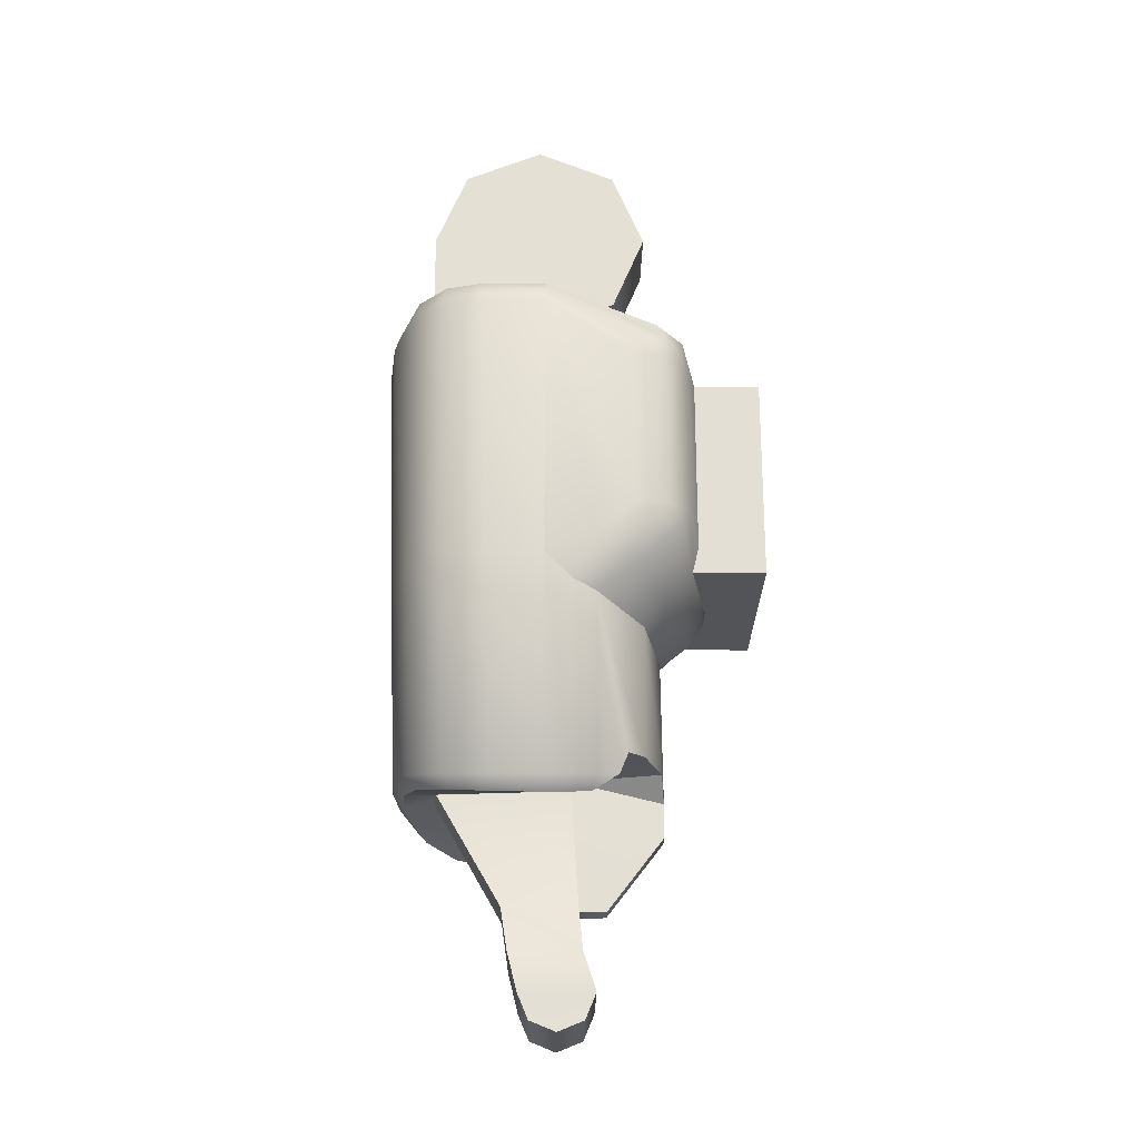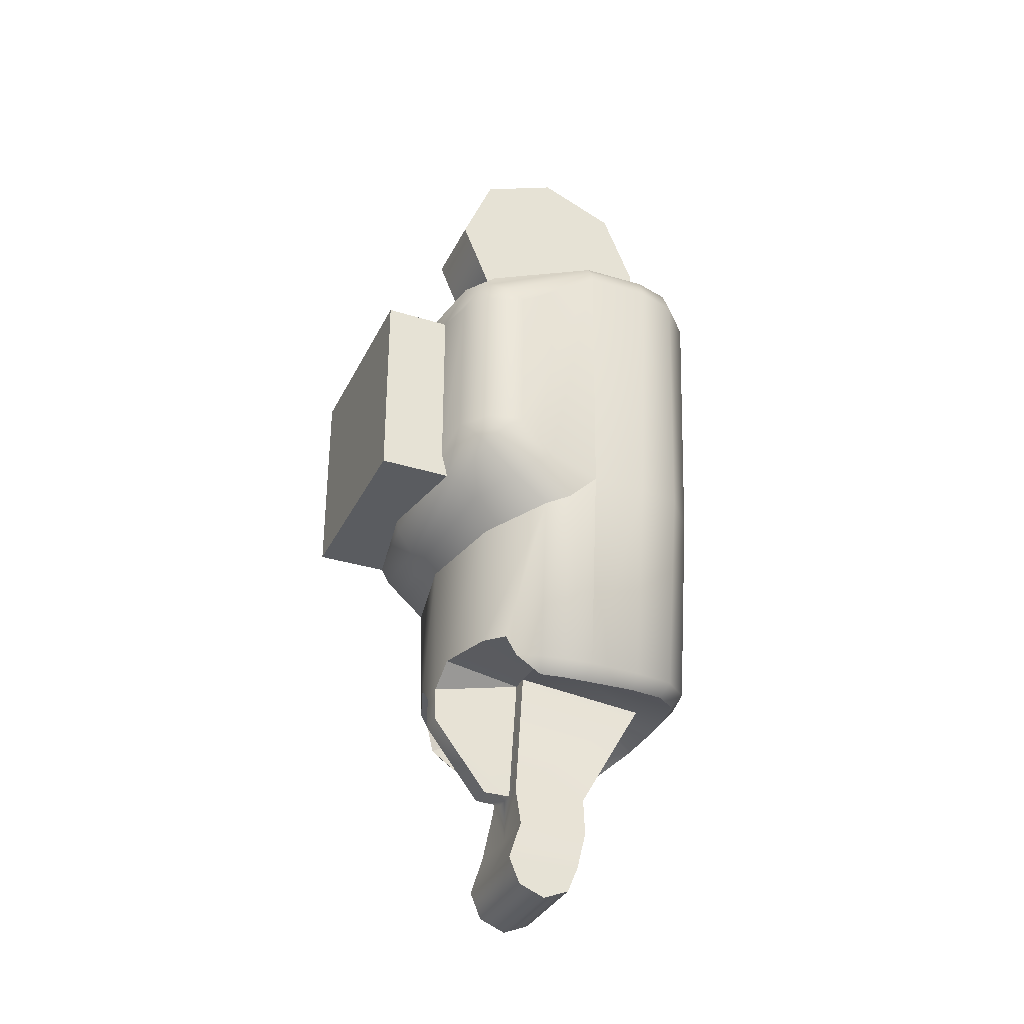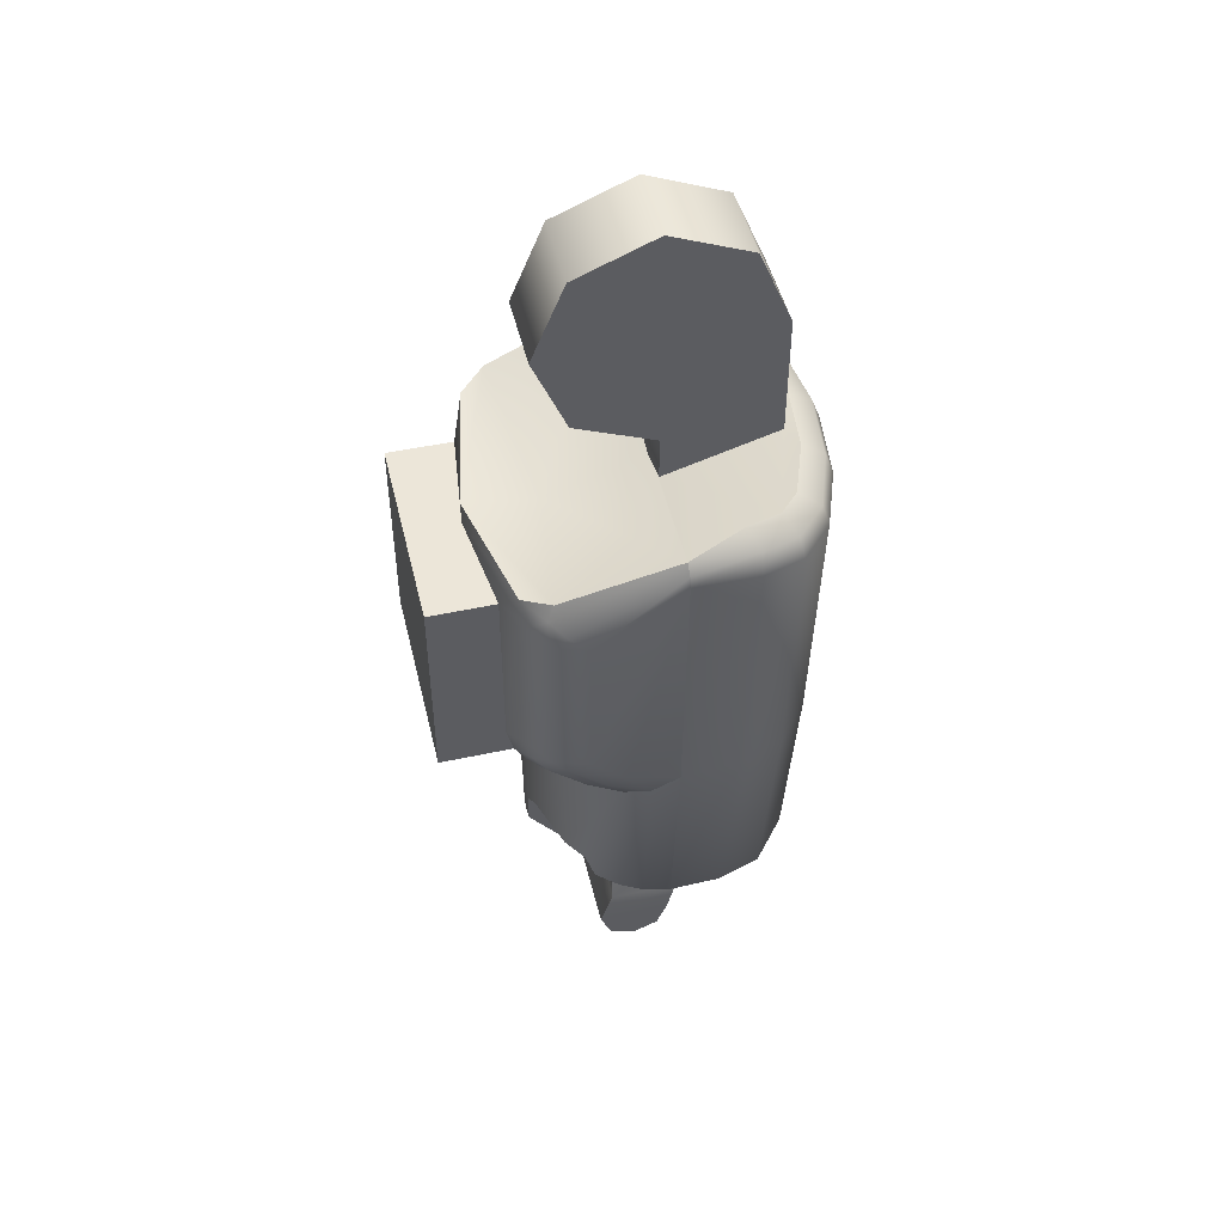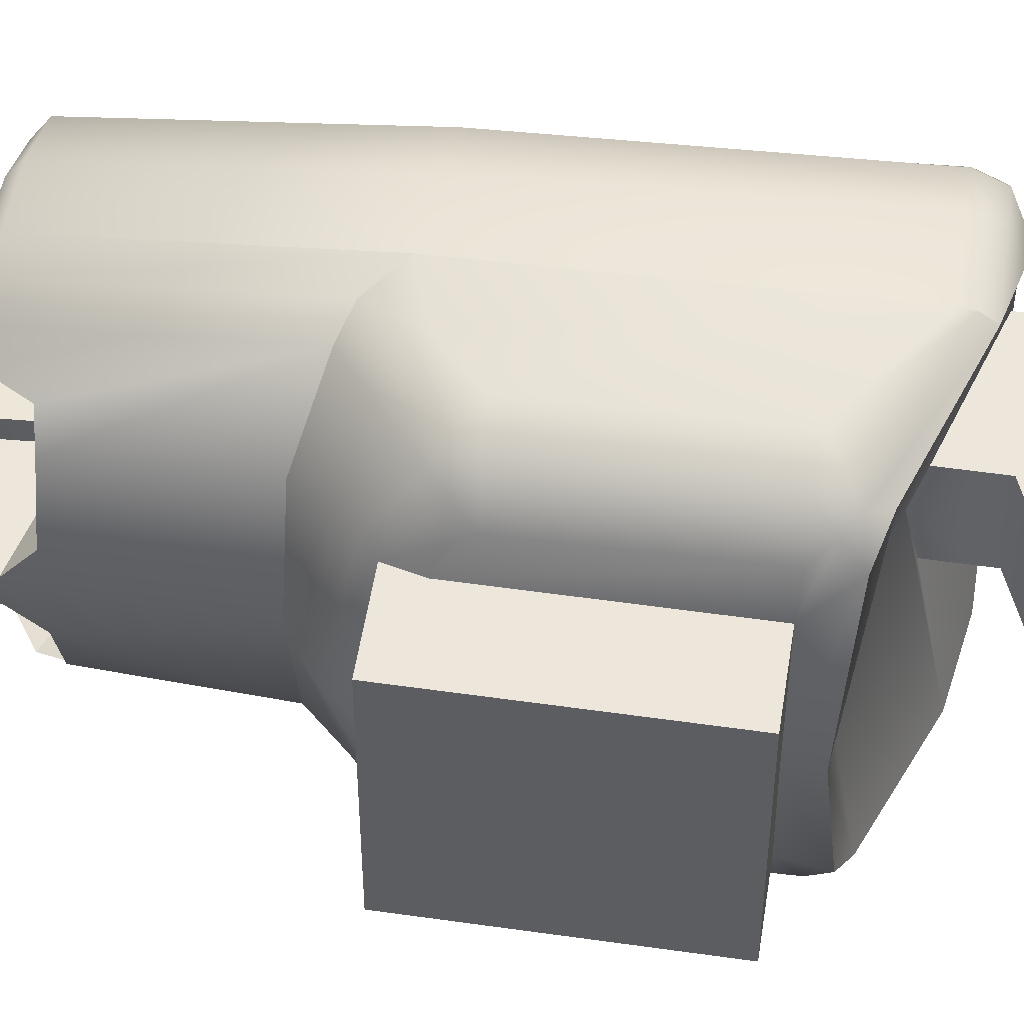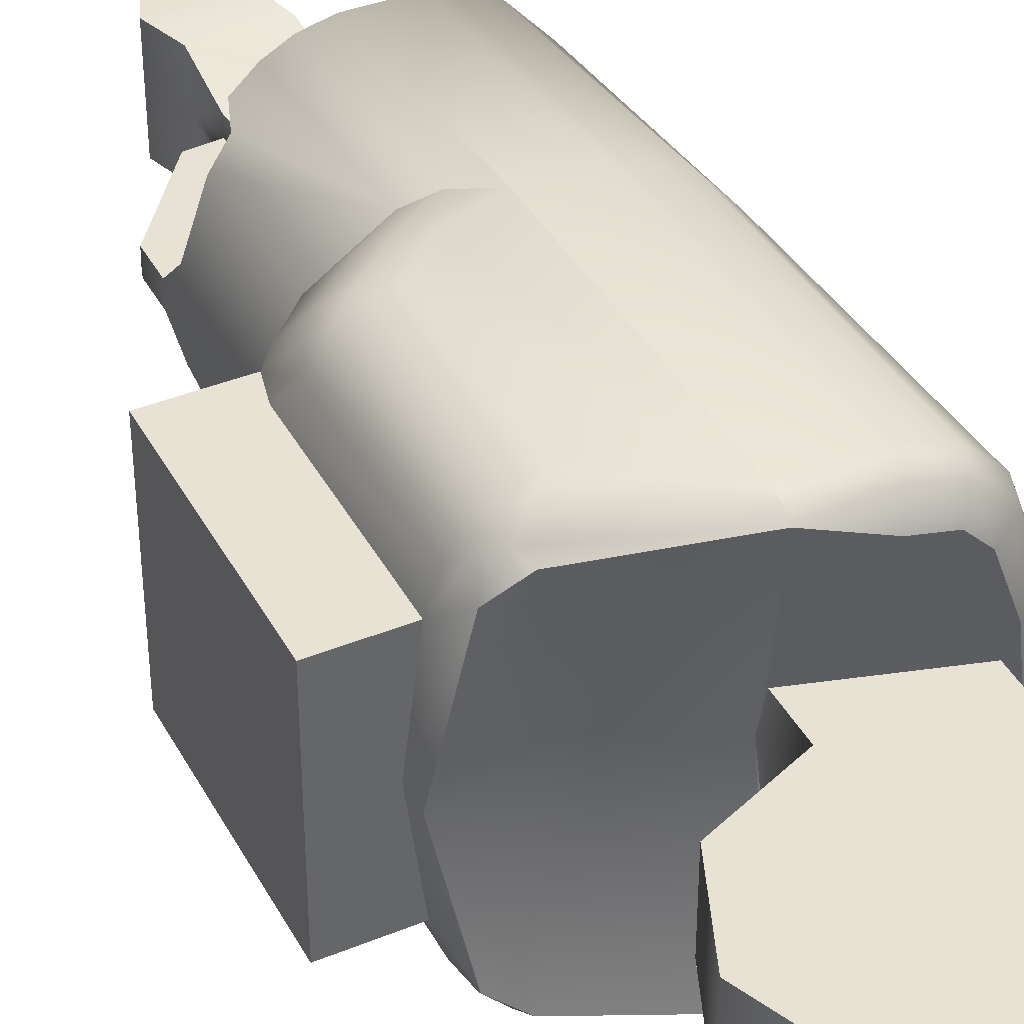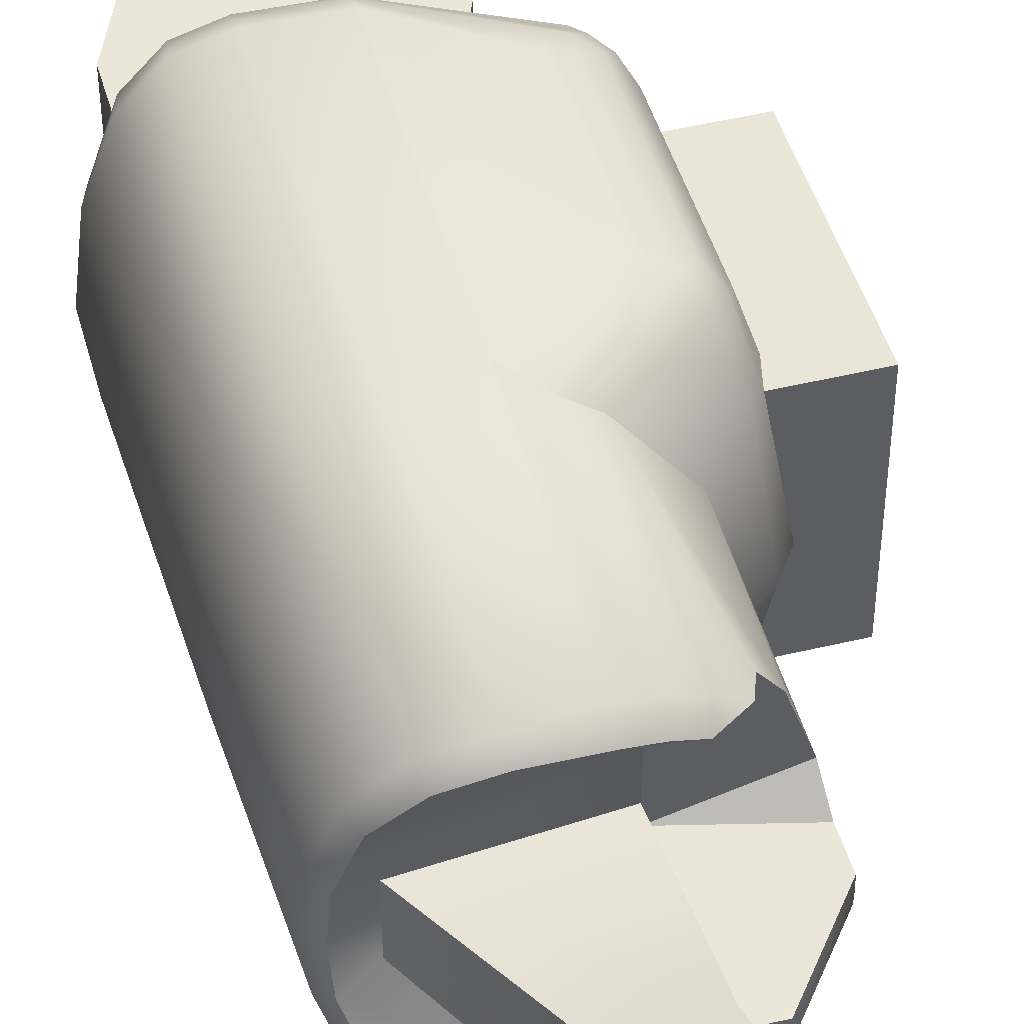
<metadata>
{"format":"obj","ext":"obj","renderer":"f3d","projection":"perspective","resolution":1024,"background":"white","views":[{"elev":-23.6,"azim":179.4,"up":"+Z"},{"elev":-33.7,"azim":-23.0,"up":"+Z"},{"elev":48.7,"azim":-13.4,"up":"+Z"},{"elev":52.3,"azim":-81.2,"up":"+Y"},{"elev":40.8,"azim":-26.4,"up":"+Y"},{"elev":46.1,"azim":164.5,"up":"+Y"}]}
</metadata>
<code>
o Cylinder.001
v 0.008242 -0.02534 -0.4064
v 0.002851 -0.02534 -0.4194
v -0.01017 -0.02534 -0.4248
v -0.02318 -0.02534 -0.4194
v -0.02857 -0.02534 -0.4064
v 0 -0.01981 0.05575
v 0.03942 -0.01981 0.03942
v 0.05575 -0.01981 0
v -0.05132 -0.04485 -0.3001
v -0 -0.01981 -0.05575
v -0.03942 -0.01981 -0.03942
v -0.05575 -0.01981 0
v -0.03942 -0.01981 0.03942
v -0.06207 -0.005669 -0.3111
v -0.07439 -0.06567 -0.1839
v -0.07384 -0.06731 -0.1051
v 0.06324 -0.05655 -0.2076
v 0.0635 -0.06535 -0.07664
v 0.02444 -0.08268 -0.21
v 0.02818 -0.08756 -0.07652
v -0.04621 -0.08702 -0.1054
v -0.04669 -0.08556 -0.1856
v -0.003552 -0.08346 -0.2112
v 0.02203 -0.07255 -0.3173
v 0.05971 -0.04899 -0.3107
v -0.003614 -0.07311 -0.3173
v -0.02928 -0.08451 -0.2026
v -0.02826 -0.07389 -0.2274
v -0.02839 -0.06616 -0.3149
v -0.04573 -0.07524 -0.2148
v -0.06364 -0.07528 -0.1984
v -0.07874 -0.05128 -0.1952
v 0.0743 -0.03572 -0.0768
v -0.07872 -0.05128 -0.106
v 0.07159 -0.02694 -0.2076
v -0.05176 -0.04866 -0.2358
v 0.0677 -0.02359 -0.306
v -0.06182 -0.05451 -0.2216
v -0.07006 -0.05515 -0.2133
v -0.06357 -0.08059 -0.185
v -0.06313 -0.08163 -0.1053
v -0.03748 -0.0819 -0.2091
v -0.01676 -0.07939 -0.2232
v -0.01679 -0.07085 -0.3165
v -0.07019 -0.07215 -0.1912
v -0.05564 -0.08297 -0.1921
v -0.07553 -0.05128 -0.2084
v -0.1113 -0.05137 -0.106
v -0.1113 -0.05137 -0.1952
v -0.1113 -0.05137 -0.2084
v -0.06259 -0.07829 -0.09227
v -0.05928 -0.07594 -0.085
v -0.06907 -0.07436 -0.09761
v -0.0722 -0.0655 -0.08961
v -0.0551 -0.08479 -0.09831
v 0.04794 -0.08174 -0.07667
v -0.01637 -0.0149 -0.3002
v 0.02816 -0.08385 -0.06613
v 0.02397 -0.07297 -0.06051
v 0.06018 -0.06372 -0.06613
v 0.04573 -0.07874 -0.06613
v 0.04041 -0.06869 -0.06047
v 0.04997 -0.05872 -0.06047
v -0.02604 -0.05944 -0.3214
v 0.05979 -0.03162 -0.06047
v 0.07037 -0.03413 -0.06557
v 0.04668 -0.07664 -0.2078
v 0.04345 -0.0667 -0.3155
v -0.003552 -0.08729 -0.07647
v -0.003552 -0.08635 -0.07085
v -0.003838 -0.08262 -0.06537
v 0.05575 -0.01981 -0.06122
v -0.03902 -0.05893 -0.3127
v -0 -0.01981 -0.07783
v -0.06063 -0.01788 -0.3002
v -0.04323 -0.05557 -0.3014
v 0.04066 -0.05997 -0.3212
v 0.05529 -0.04472 -0.3163
v 0.06295 -0.02036 -0.3117
v -0.004137 -0.06535 -0.3237
v 0.02202 -0.06506 -0.3231
v -0.01637 -0.006251 -0.3002
v -0.01504 -0.06368 -0.323
v 0.04982 -0.0149 -0.3064
v -0.06203 -0.005666 -0.3279
v 0.01295 -0.02534 -0.3874
v -0.03397 -0.005702 -0.3644
v -0.02057 -0.006284 -0.3646
v 0.01634 -0.01666 -0.3646
v -0.02057 -0.01493 -0.3646
v -0.02232 -0.02537 -0.3874
v -0.01637 -0.05557 -0.3014
v 0.008242 -0 -0.4064
v 0.008242 0.02534 -0.4064
v 0.002851 -0 -0.4194
v 0.002851 0.02534 -0.4194
v -0.01017 -0 -0.4248
v -0.01017 0.02534 -0.4248
v -0.02318 -0 -0.4194
v -0.02318 0.02534 -0.4194
v -0.02857 -0 -0.4064
v -0.02857 0.02534 -0.4064
v 0 0.01981 0.05575
v 0.03942 0.01981 0.03942
v 0.05575 0.01981 -0
v -0.05132 0.04485 -0.3001
v -0 0.01981 -0.05575
v -0.03942 0.01981 -0.03942
v -0.05575 0.01981 -0
v -0.03942 0.01981 0.03942
v -0.06207 0.005669 -0.3111
v -0.05575 -0 0
v -0.03942 -0 0.03942
v -0 -0 0.05575
v -0.03942 -0 -0.03942
v -0 -0 -0.05575
v 0.05575 -0 0
v 0.03942 -0 0.03942
v -0.07439 0.06567 -0.1839
v -0.07384 0.06731 -0.1051
v 0.06324 0.05655 -0.2076
v 0.0635 0.06535 -0.07664
v -0.08509 -0 -0.106
v -0.08497 -0 -0.2084
v 0.02444 0.08268 -0.21
v 0.02818 0.08756 -0.07652
v 0.07867 -0 -0.07687
v -0.04621 0.08702 -0.1054
v -0.04669 0.08556 -0.1856
v 0.07393 -0 -0.2076
v -0.06163 -0 -0.237
v -0.003552 0.08346 -0.2112
v 0.02203 0.07255 -0.3173
v 0.05971 0.04899 -0.3107
v 0.06998 -0 -0.3046
v -0.003614 0.07311 -0.3173
v -0.06223 -0 -0.3108
v -0.06998 -0 -0.2315
v -0.02928 0.08451 -0.2026
v -0.02826 0.07389 -0.2274
v -0.02839 0.06616 -0.3149
v -0.04573 0.07524 -0.2148
v -0.06364 0.07528 -0.1984
v -0.07564 -0 -0.2274
v -0.07874 0.05128 -0.1952
v 0.0743 0.03572 -0.0768
v -0.07872 0.05128 -0.106
v 0.07159 0.02694 -0.2076
v -0.05176 0.04866 -0.2358
v 0.0677 0.02359 -0.306
v -0.06182 0.05451 -0.2216
v -0.07006 0.05515 -0.2133
v -0.06357 0.08059 -0.185
v -0.06313 0.08163 -0.1053
v -0.03748 0.0819 -0.2091
v -0.01676 0.07939 -0.2232
v -0.01679 0.07085 -0.3165
v -0.07019 0.07215 -0.1912
v -0.08402 -0 -0.2148
v -0.05564 0.08297 -0.1921
v -0.07553 0.05128 -0.2084
v -0.1113 0.05137 -0.106
v -0.1113 -0 -0.106
v -0.1113 -0 -0.2084
v -0.1113 0.05137 -0.1952
v -0.1113 0.05137 -0.2084
v -0.06259 0.07829 -0.09227
v -0.0489 -0 -0.09959
v -0.05928 0.07594 -0.085
v -0.06907 0.07436 -0.09761
v -0.08506 -0 -0.09415
v -0.0722 0.0655 -0.08961
v -0.0551 0.08479 -0.09831
v 0.04794 0.08174 -0.07667
v 0.06354 -0 -0.06047
v -0.01637 0.0149 -0.3002
v 0.02816 0.08385 -0.06613
v 0.02397 0.07297 -0.06051
v 0.04982 -0 -0.3064
v 0.07445 -0 -0.06557
v 0.06018 0.06372 -0.06613
v 0.04573 0.07874 -0.06613
v 0.04041 0.06869 -0.06047
v 0.04997 0.05872 -0.06047
v -0.02604 0.05944 -0.3214
v 0.05979 0.03162 -0.06047
v 0.07037 0.03413 -0.06557
v 0.04668 0.07664 -0.2078
v 0.04345 0.0667 -0.3155
v -0.003552 0.08729 -0.07647
v -0.003552 0.08635 -0.07085
v -0.003838 0.08262 -0.06537
v 0.05575 0.01981 -0.06122
v -0.03902 0.05893 -0.3127
v -0 0.01981 -0.07783
v -0.06063 0.01788 -0.3002
v -0.04323 0.05557 -0.3014
v 0.05575 -0 -0.06318
v -0 -0 -0.08258
v 0.04066 0.05997 -0.3212
v 0.05529 0.04472 -0.3163
v 0.06295 0.02036 -0.3117
v 0.06441 -0 -0.3106
v -0.004137 0.06535 -0.3237
v 0.02202 0.06506 -0.3231
v -0.01637 0.006251 -0.3002
v -0.01504 0.06368 -0.323
v 0.04982 0.0149 -0.3064
v -0.06203 0.005666 -0.3279
v -0.06219 -0 -0.3279
v -0.02057 -0 -0.3874
v 0.01295 0.02534 -0.3874
v 0.01295 -0 -0.3874
v -0.03397 0.005702 -0.3644
v -0.03413 -0 -0.3644
v -0.02057 -0 -0.3646
v 0.01634 -0 -0.3646
v -0.02057 0.006283 -0.3646
v 0.01634 0.01666 -0.3646
v -0.02057 0.01493 -0.3646
v -0.02232 0.02537 -0.3874
v -0.01637 0.05557 -0.3014
f 93 1 2 95
f 95 2 3 97
f 97 3 4 99
f 99 4 5 101
f 1 5 4 3 2
f 91 211 101 5
f 114 6 7 118
f 118 7 8 117
f 10 116 199 74
f 116 10 11 115
f 115 11 12 112
f 7 6 13 12 11 10 8
f 113 13 6 114
f 112 12 13 113
f 131 137 14 75
f 19 23 26 24
f 33 18 17 35
f 41 40 22 21
f 67 56 20 19
f 61 56 18 60
f 135 37 79 203
f 20 69 23 19
f 28 36 9 76
f 38 138 131 36
f 29 28 76 73
f 14 137 210 85
f 35 17 25 37
f 67 19 24 68
f 47 159 144 39
f 43 28 29 44
f 42 30 28 43
f 22 40 46
f 42 46 31 30
f 39 144 138 38
f 31 39 38 30
f 45 47 39 31
f 130 35 37 135
f 36 131 75 9
f 30 38 36 28
f 16 34 32 15
f 26 44 83 80
f 17 67 68 25
f 127 33 35 130
f 15 32 47 45
f 27 22 46 42
f 32 34 48 49
f 48 163 164 50 49
f 40 15 45
f 27 42 43 23
f 23 43 44 26
f 124 159 47
f 16 15 40 41
f 45 31 46 40
f 47 32 49 50
f 124 47 50 164
f 34 123 163 48
f 52 168 171 54
f 55 41 21
f 51 52 54 53
f 54 171 123 34
f 53 16 41
f 53 54 34 16
f 51 53 41 55
f 17 18 56 67
f 66 180 175 65
f 86 91 5 1
f 58 61 62 59
f 60 66 65 63
f 24 26 80 81
f 56 61 58 20
f 61 60 63 62
f 58 70 69 20
f 70 55 21 69
f 69 21 22 27 23
f 71 51 55 70
f 58 59 71
f 71 52 51
f 18 33 66 60
f 58 71 70
f 33 127 180 66
f 37 25 78 79
f 44 29 64 83
f 25 68 77 78
f 68 24 81 77
f 203 79 84 179
f 29 73 64
f 80 83 64 92 57 84 79 78 77 81
f 89 90 91 86
f 179 84 89 217
f 57 82 88 90
f 216 88 87 215
f 84 57 90 89
f 217 89 86 213
f 85 210 215 87
f 82 14 85 88
f 88 85 87
f 88 216 211
f 90 88 211 91
f 117 8 72 198
f 213 86 1 93
f 72 65 175 198
f 8 10 74 72
f 82 57 9 75
f 57 92 76 9
f 92 64 73
f 14 82 75
f 92 73 76
f 71 74 199 168 52
f 62 63 65 72 74 71 59
f 93 95 96 94
f 95 97 98 96
f 97 99 100 98
f 99 101 102 100
f 94 96 98 100 102
f 221 102 101 211
f 114 118 104 103
f 118 117 105 104
f 107 195 199 116
f 116 115 108 107
f 115 112 109 108
f 104 105 107 108 109 110 103
f 113 114 103 110
f 112 113 110 109
f 131 196 111 137
f 125 133 136 132
f 146 148 121 122
f 154 128 129 153
f 188 125 126 174
f 182 181 122 174
f 135 203 202 150
f 126 125 132 190
f 140 197 106 149
f 151 149 131 138
f 141 194 197 140
f 111 209 210 137
f 148 150 134 121
f 188 189 133 125
f 161 152 144 159
f 156 157 141 140
f 155 156 140 142
f 129 160 153
f 155 142 143 160
f 152 151 138 144
f 143 142 151 152
f 158 143 152 161
f 130 135 150 148
f 149 106 196 131
f 142 140 149 151
f 120 119 145 147
f 136 204 207 157
f 121 134 189 188
f 127 130 148 146
f 119 158 161 145
f 139 155 160 129
f 145 165 162 147
f 162 165 166 164 163
f 153 158 119
f 139 132 156 155
f 132 136 157 156
f 124 161 159
f 120 154 153 119
f 158 153 160 143
f 161 166 165 145
f 124 164 166 161
f 147 162 163 123
f 169 172 171 168
f 173 128 154
f 167 170 172 169
f 172 147 123 171
f 170 154 120
f 170 120 147 172
f 167 173 154 170
f 121 188 174 122
f 187 186 175 180
f 212 94 102 221
f 177 178 183 182
f 181 184 186 187
f 133 205 204 136
f 174 126 177 182
f 182 183 184 181
f 177 126 190 191
f 191 190 128 173
f 190 132 139 129 128
f 192 191 173 167
f 177 192 178
f 192 167 169
f 122 181 187 146
f 177 191 192
f 146 187 180 127
f 150 202 201 134
f 157 207 185 141
f 134 201 200 189
f 189 200 205 133
f 203 179 208 202
f 179 203 135
f 141 185 194
f 204 205 200 201 202 208 176 222 185 207
f 219 212 221 220
f 179 217 219 208
f 176 220 218 206
f 216 215 214 218
f 208 219 220 176
f 217 213 212 219
f 209 214 215 210
f 206 218 209 111
f 218 214 209
f 218 211 216
f 220 221 211 218
f 117 198 193 105
f 213 93 94 212
f 193 198 175 186
f 105 193 195 107
f 206 196 106 176
f 176 106 197 222
f 222 194 185
f 111 196 206
f 222 197 194
f 192 169 168 199 195
f 183 178 192 195 193 186 184

</code>
